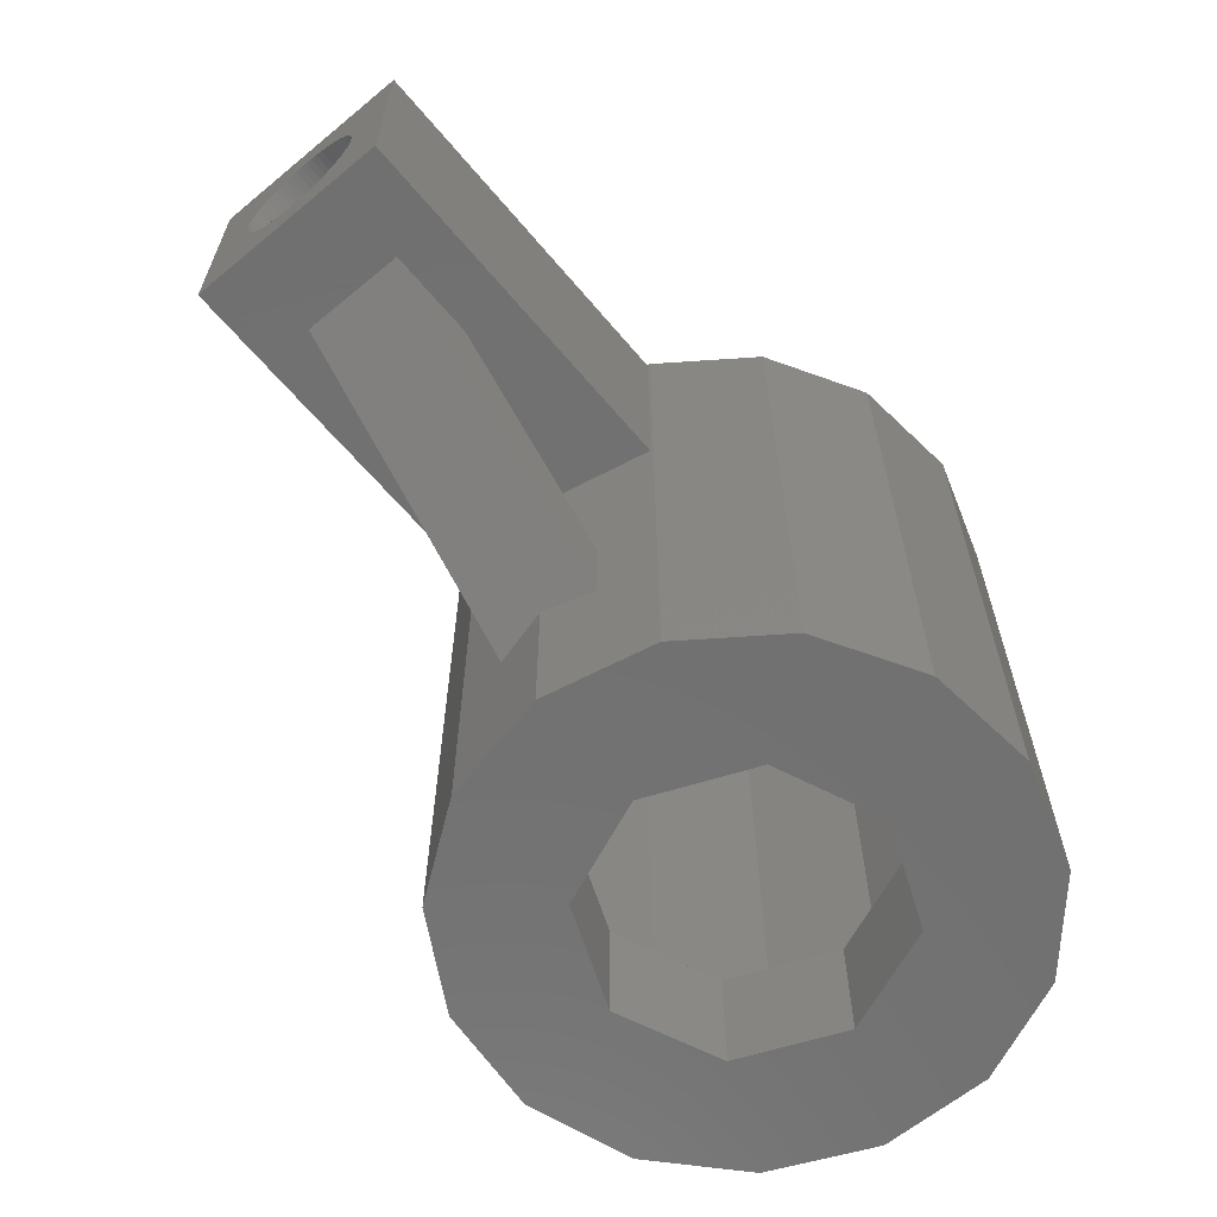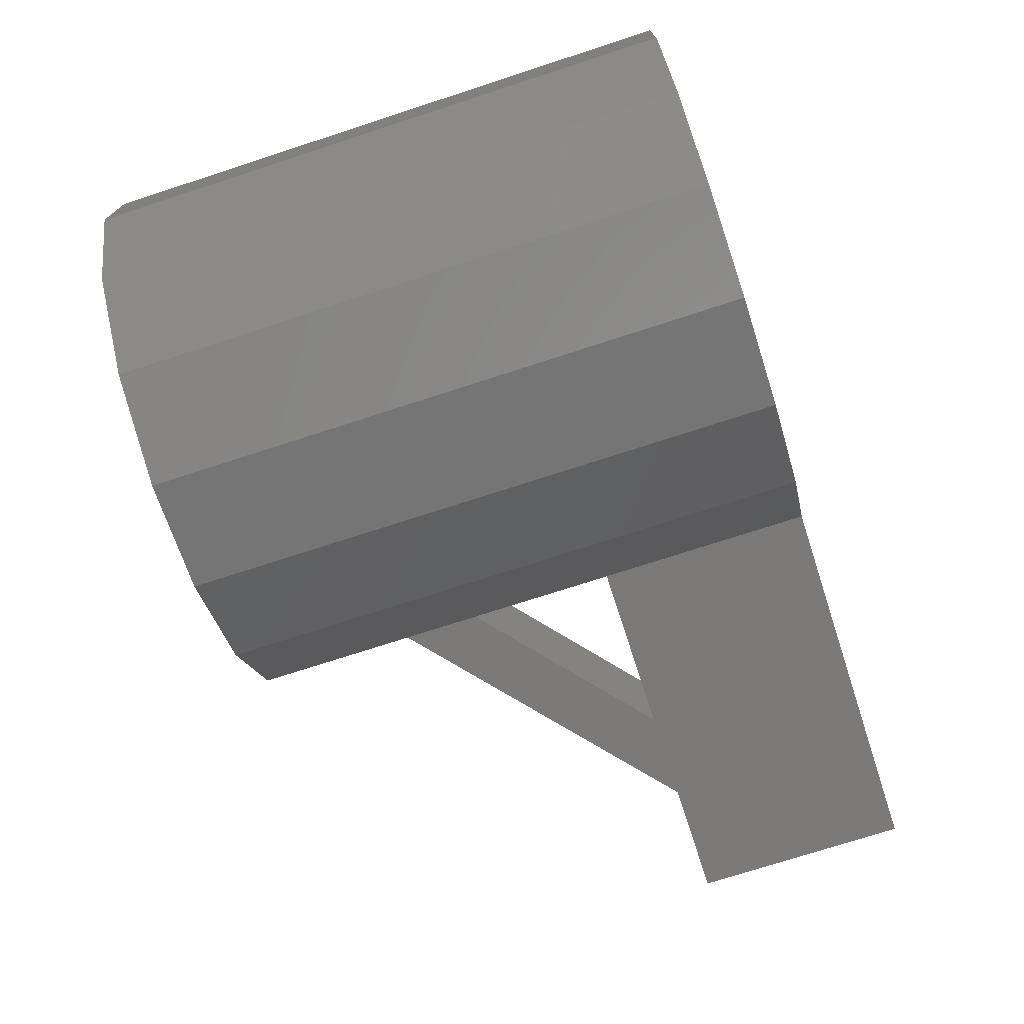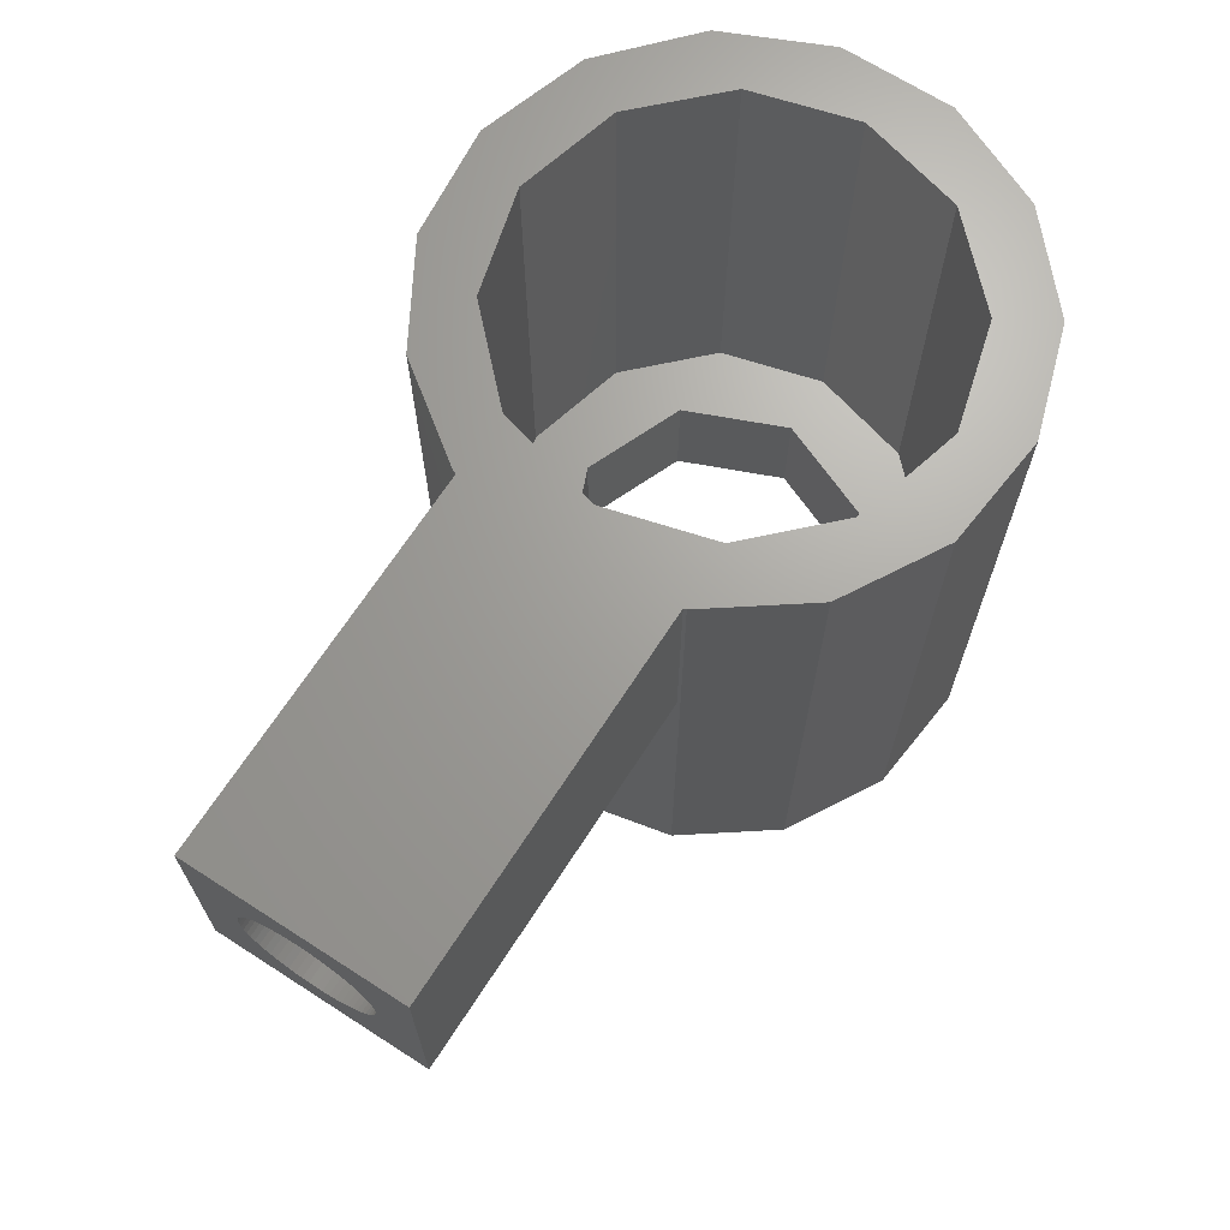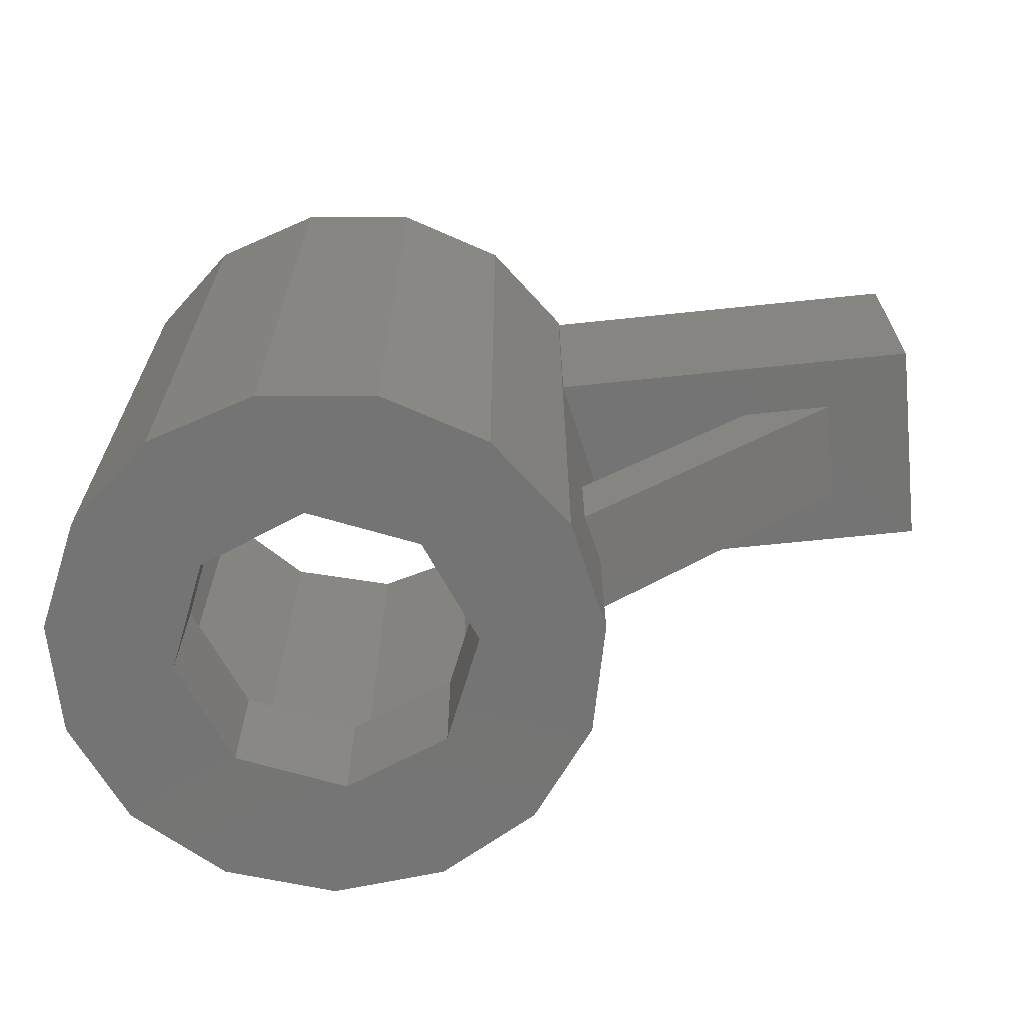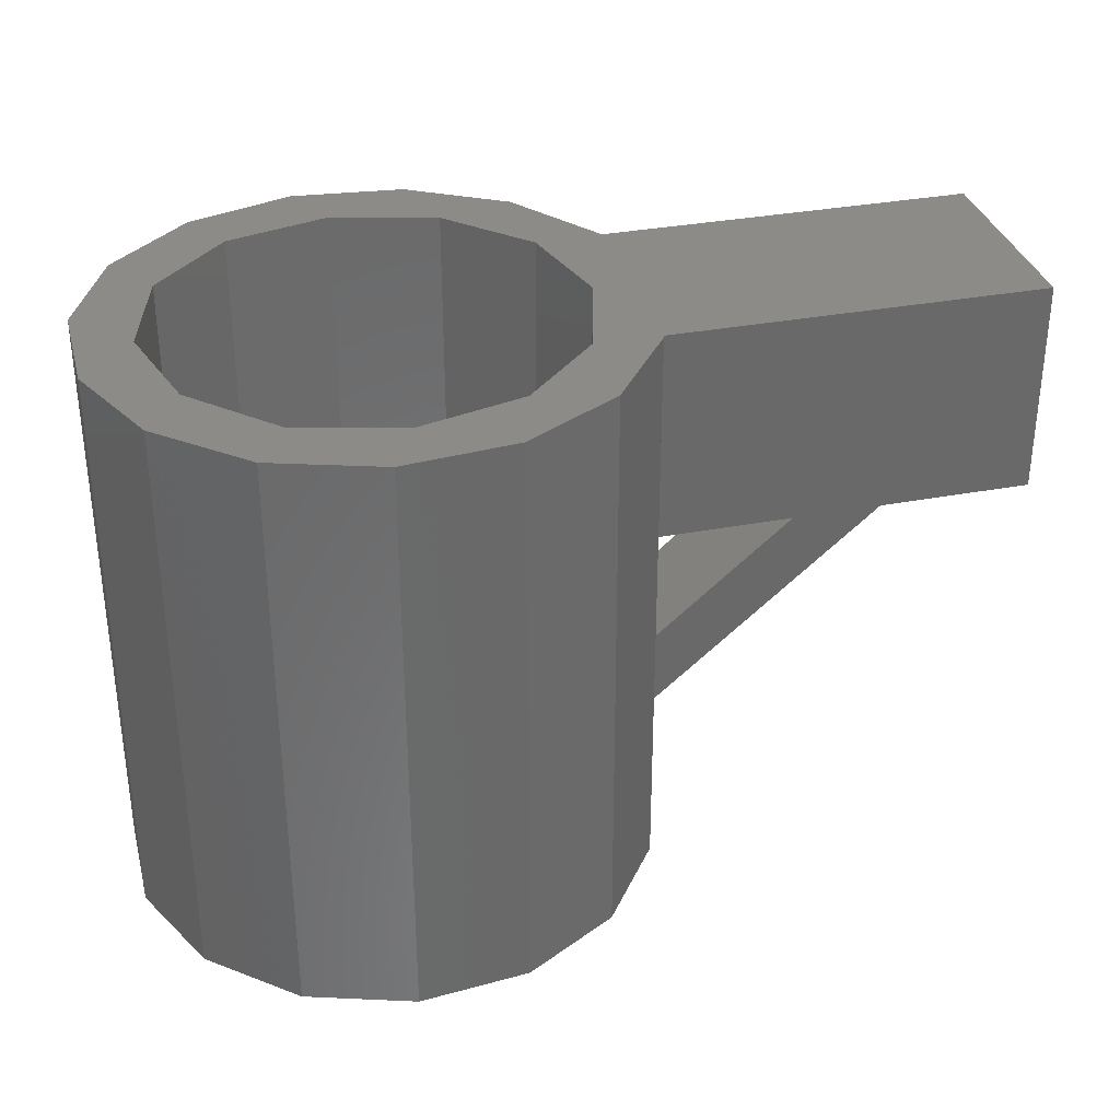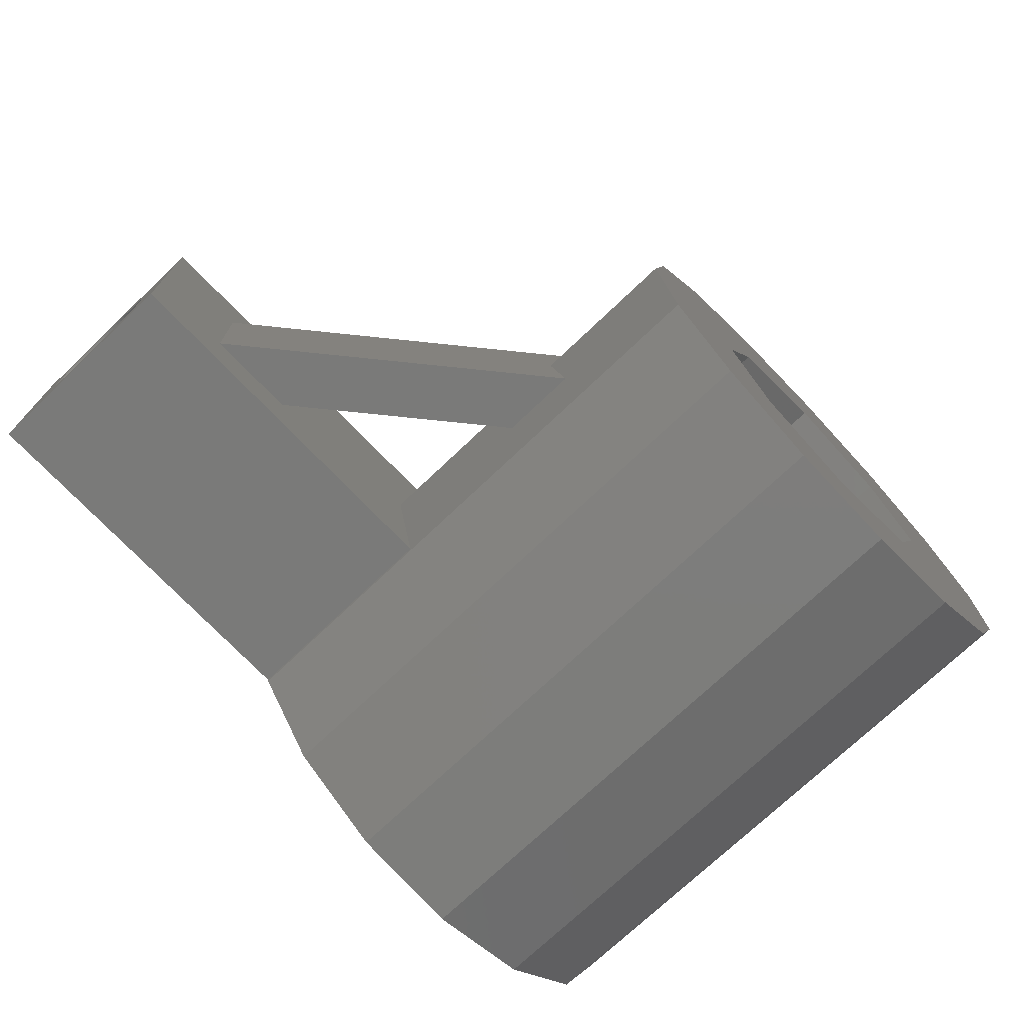
<metadata>
{"format":"stl","ext":"stl","renderer":"f3d","projection":"perspective","resolution":1024,"background":"white","views":[{"elev":-63.0,"azim":129.9,"up":"+Z"},{"elev":-73.5,"azim":-72.0,"up":"+Y"},{"elev":67.9,"azim":122.8,"up":"+Z"},{"elev":-66.4,"azim":6.0,"up":"+Z"},{"elev":33.5,"azim":-14.5,"up":"+Z"},{"elev":-73.1,"azim":133.6,"up":"+Y"}]}
</metadata>
<code>
# stl→obj: 212 verts, 428 faces
v -4.451 -0.946 0
v -4.451 0.946 0
v -3.681 -2.674 0
v -3.681 2.674 0
v -2.275 3.94 0
v -1.768 1.768 0
v -0.4756 4.525 0
v 0 2.5 0
v 1.406 4.327 0
v 1.768 1.768 0
v 3.045 3.381 0
v 4.157 1.851 0
v 2.5 0 0
v 4.55 0 0
v 1.768 -1.768 0
v 4.157 -1.851 0
v 0 -2.5 0
v 3.045 -3.381 0
v 1.406 -4.327 0
v -0.4756 -4.525 0
v -2.275 -3.94 0
v -2.5 0 0
v -1.768 -1.768 0
v -4.451 -0.946 10
v -4.451 0.946 10
v -3.681 -2.674 10
v -2.275 -3.94 10
v -0.4756 -4.525 10
v 1.406 -4.327 10
v 3.045 -3.381 10
v 4.157 -1.851 10
v 4.359 -0.9 2.418
v 4.359 -0.9 3.732
v 4.167 -1.8 6.4
v 4.167 -1.8 10
v 4.55 0 6.4
v 4.55 0 3.895
v 4.55 0 2.581
v 4.167 1.8 6.4
v 4.157 1.851 10
v 4.359 0.9 2.418
v 4.359 0.9 3.732
v 4.167 1.8 10
v 3.045 3.381 10
v 1.406 4.327 10
v -0.4756 4.525 10
v -2.275 3.94 10
v -3.681 2.674 10
v -1.768 1.768 2
v -2.5 0 2
v -1.768 -1.768 2
v 0 2.5 2
v 1.768 1.768 2
v 2.5 0 2
v 1.768 -1.768 2
v 0 -2.5 2
v -3.074 -1.775 10
v 3.55 0 10
v 3.074 -1.775 10
v 1.775 3.074 10
v 3.074 1.775 10
v -3.074 1.775 10
v -1.775 3.074 10
v 0 3.55 10
v 10.5 1.8 10
v 10.5 -1.8 10
v 1.775 -3.074 10
v 0 -3.55 10
v -1.775 -3.074 10
v -3.55 0 10
v 10.5 -1.8 6.4
v 9.03 0.9 6.4
v 9.03 -0.9 6.4
v 7.489 0.9 6.4
v 10.5 1.8 6.4
v 7.489 -0.9 6.4
v -3.074 -1.775 2
v -1.775 -3.074 2
v 0 -3.55 2
v 1.775 -3.074 2
v -3.074 1.775 2
v -1.775 3.074 2
v -3.55 0 2
v 1.775 3.074 2
v 0 3.55 2
v 3.074 1.775 2
v 3.55 0 2
v 3.074 -1.775 2
v 10.5 0.3293 7.15
v 10.5 -0.3293 9.25
v 10.5 -0.2214 9.277
v 10.5 0.2214 7.123
v 10.5 -1.099 8.144
v 10.5 -1.099 8.256
v 10.5 -1.087 8.367
v 10.5 0.5338 7.238
v 10.5 0.4338 7.189
v 10.5 -1.065 8.476
v 10.5 -1.032 8.582
v 10.5 0.6284 7.297
v 10.5 -0.9876 8.684
v 10.5 -0.9335 8.782
v 10.5 -0.8699 8.873
v 10.5 -0.1113 9.294
v 10.5 0 9.3
v 10.5 -0.7973 8.958
v 10.5 -0.6284 9.103
v 10.5 -0.7165 9.035
v 10.5 1.065 8.476
v 10.5 1.087 8.367
v 10.5 -0.5338 9.162
v 10.5 -0.4338 9.211
v 10.5 1.099 8.256
v 10.5 0.8699 7.527
v 10.5 0.7973 7.442
v 10.5 0.9876 7.716
v 10.5 0.9335 7.618
v 10.5 0.1113 9.294
v 10.5 0.7165 7.365
v 10.5 0.2214 9.277
v 10.5 0.3293 9.25
v 10.5 1.032 7.818
v 10.5 0.4338 9.211
v 10.5 0.5338 9.162
v 10.5 1.087 8.033
v 10.5 1.065 7.924
v 10.5 0.6284 9.103
v 10.5 0.7165 9.035
v 10.5 0.7973 8.958
v 10.5 1.099 8.144
v 10.5 0.8699 8.873
v 10.5 0.9335 8.782
v 10.5 0.9876 8.684
v 10.5 1.032 8.582
v 10.5 0.1113 7.106
v 10.5 0 7.1
v 10.5 -0.1113 7.106
v 10.5 -0.2214 7.123
v 10.5 -0.3293 7.15
v 10.5 -0.4338 7.189
v 10.5 -0.5338 7.238
v 10.5 -0.6284 7.297
v 10.5 -0.7165 7.365
v 10.5 -0.7973 7.442
v 10.5 -0.8699 7.527
v 10.5 -0.9335 7.618
v 10.5 -0.9876 7.716
v 10.5 -1.032 7.818
v 10.5 -1.065 7.924
v 10.5 -1.087 8.033
v 4.316 -1.099 8.256
v 4.316 -1.099 8.144
v 4.319 -1.087 8.033
v 4.324 -1.065 7.924
v 4.331 -1.032 7.818
v 4.34 -0.9876 7.716
v 4.352 -0.9335 7.618
v 4.365 -0.8699 7.527
v 4.381 -0.7973 7.442
v 4.398 -0.7165 7.365
v 4.416 -0.6284 7.297
v 4.437 -0.5338 7.238
v 4.458 -0.4338 7.189
v 4.48 -0.3293 7.15
v 4.503 -0.2214 7.123
v 4.526 -0.1113 7.106
v 4.55 0 7.1
v 4.526 0.1113 7.106
v 4.503 0.2214 7.123
v 4.48 0.3293 7.15
v 4.458 0.4338 7.189
v 4.437 0.5338 7.238
v 4.416 0.6284 7.297
v 4.398 0.7165 7.365
v 4.381 0.7973 7.442
v 4.365 0.8699 7.527
v 4.352 0.9335 7.618
v 4.34 0.9876 7.716
v 4.331 1.032 7.818
v 4.324 1.065 7.924
v 4.319 1.087 8.033
v 4.316 1.099 8.144
v 4.316 1.099 8.256
v 4.319 1.087 8.367
v 4.324 1.065 8.476
v 4.331 1.032 8.582
v 4.34 0.9876 8.684
v 4.352 0.9335 8.782
v 4.365 0.8699 8.873
v 4.381 0.7973 8.958
v 4.398 0.7165 9.035
v 4.416 0.6284 9.103
v 4.437 0.5338 9.162
v 4.458 0.4338 9.211
v 4.48 0.3293 9.25
v 4.503 0.2214 9.277
v 4.526 0.1113 9.294
v 4.55 0 9.3
v 4.526 -0.1113 9.294
v 4.503 -0.2214 9.277
v 4.48 -0.3293 9.25
v 4.458 -0.4338 9.211
v 4.437 -0.5338 9.162
v 4.416 -0.6284 9.103
v 4.398 -0.7165 9.035
v 4.381 -0.7973 8.958
v 4.365 -0.8699 8.873
v 4.352 -0.9335 8.782
v 4.34 -0.9876 8.684
v 4.331 -1.032 8.582
v 4.324 -1.065 8.476
v 4.319 -1.087 8.367
f 1 2 3
f 3 2 4
f 3 4 5
f 6 5 7
f 8 7 9
f 10 11 12
f 13 12 14
f 15 14 16
f 17 16 18
f 3 18 19
f 3 19 20
f 3 20 21
f 3 5 22
f 17 3 23
f 15 16 17
f 3 17 18
f 10 12 13
f 13 14 15
f 22 5 6
f 23 3 22
f 8 9 11
f 6 7 8
f 8 11 10
f 1 24 2
f 2 24 25
f 1 3 24
f 24 3 26
f 26 3 21
f 27 26 21
f 27 21 20
f 28 27 20
f 28 20 19
f 29 28 19
f 29 19 18
f 30 29 18
f 30 18 16
f 31 30 16
f 32 16 14
f 33 34 32
f 34 16 32
f 34 35 31
f 31 16 34
f 36 33 37
f 38 32 14
f 36 34 33
f 39 12 40
f 41 12 39
f 41 38 14
f 14 12 41
f 37 42 39
f 43 39 40
f 42 41 39
f 39 36 37
f 12 11 44
f 40 12 44
f 9 45 11
f 11 45 44
f 7 46 9
f 9 46 45
f 5 47 7
f 7 47 46
f 4 48 5
f 5 48 47
f 2 25 4
f 4 25 48
f 6 49 50
f 22 6 50
f 50 51 23
f 22 50 23
f 8 52 49
f 6 8 49
f 10 53 52
f 8 10 52
f 54 53 13
f 13 53 10
f 54 13 55
f 55 13 15
f 55 15 56
f 56 15 17
f 56 17 51
f 51 17 23
f 25 24 26
f 57 25 27
f 27 25 26
f 58 59 31
f 47 25 46
f 48 25 47
f 28 57 27
f 60 61 44
f 46 25 62
f 46 63 45
f 46 62 63
f 63 64 45
f 45 60 44
f 64 60 45
f 44 61 40
f 65 58 66
f 31 59 30
f 30 67 29
f 29 68 28
f 28 69 57
f 58 31 35
f 57 70 25
f 61 43 40
f 61 65 43
f 61 58 65
f 58 35 66
f 67 68 29
f 59 67 30
f 68 69 28
f 70 62 25
f 35 34 71
f 66 35 71
f 72 71 73
f 74 39 75
f 72 74 75
f 34 36 76
f 34 76 71
f 71 72 75
f 76 36 39
f 76 39 74
f 73 71 76
f 37 33 76
f 42 37 74
f 74 37 76
f 33 32 73
f 76 33 73
f 32 38 73
f 73 38 41
f 73 41 72
f 41 42 72
f 72 42 74
f 39 43 75
f 75 43 65
f 77 78 79
f 56 77 80
f 80 77 79
f 56 51 77
f 81 77 82
f 83 77 81
f 52 53 84
f 82 77 50
f 82 49 85
f 82 50 49
f 85 52 84
f 49 52 85
f 84 53 86
f 86 54 87
f 87 55 88
f 88 56 80
f 53 54 86
f 54 55 87
f 55 56 88
f 51 50 77
f 89 71 75
f 90 91 65
f 89 92 71
f 66 71 93
f 66 93 94
f 66 94 95
f 96 97 75
f 66 95 98
f 66 98 99
f 100 96 75
f 66 99 101
f 66 101 102
f 66 102 103
f 104 105 65
f 66 103 106
f 107 66 108
f 109 110 75
f 111 66 107
f 112 66 111
f 90 66 112
f 91 104 65
f 65 66 90
f 110 113 75
f 114 115 75
f 116 117 75
f 65 105 118
f 115 119 75
f 65 118 120
f 65 120 121
f 122 116 75
f 65 121 123
f 65 123 124
f 125 126 75
f 65 124 127
f 126 122 75
f 65 127 128
f 65 128 129
f 113 130 75
f 65 129 131
f 130 125 75
f 65 131 132
f 65 132 133
f 65 134 75
f 65 133 134
f 134 109 75
f 117 114 75
f 97 89 75
f 135 71 92
f 136 71 135
f 137 71 136
f 138 71 137
f 139 71 138
f 140 71 139
f 141 71 140
f 142 71 141
f 143 71 142
f 144 71 143
f 145 71 144
f 146 71 145
f 147 71 146
f 148 71 147
f 149 71 148
f 150 71 149
f 93 71 150
f 106 108 66
f 119 100 75
f 70 57 77
f 83 70 77
f 69 78 57
f 57 78 77
f 68 79 69
f 69 79 78
f 67 80 68
f 68 80 79
f 59 88 67
f 67 88 80
f 58 87 59
f 59 87 88
f 58 61 87
f 87 61 86
f 86 61 60
f 84 86 60
f 84 60 64
f 85 84 64
f 85 64 63
f 82 85 63
f 82 63 62
f 81 82 62
f 81 62 70
f 83 81 70
f 94 93 151
f 151 93 152
f 150 153 93
f 93 153 152
f 149 154 150
f 150 154 153
f 148 155 149
f 149 155 154
f 147 156 148
f 148 156 155
f 146 157 147
f 147 157 156
f 145 158 146
f 146 158 157
f 144 159 145
f 145 159 158
f 144 143 160
f 159 144 160
f 143 142 161
f 160 143 161
f 142 141 162
f 161 142 162
f 141 140 163
f 162 141 163
f 140 139 164
f 163 140 164
f 139 138 165
f 164 139 165
f 138 137 166
f 165 138 166
f 137 136 167
f 166 137 167
f 167 136 135
f 168 167 135
f 168 135 92
f 169 168 92
f 169 92 89
f 170 169 89
f 170 89 97
f 171 170 97
f 171 97 96
f 172 171 96
f 172 96 100
f 173 172 100
f 173 100 119
f 174 173 119
f 174 119 115
f 175 174 115
f 175 115 114
f 176 175 114
f 176 114 117
f 177 176 117
f 177 117 116
f 178 177 116
f 178 116 122
f 179 178 122
f 179 122 126
f 180 179 126
f 180 126 125
f 181 180 125
f 181 125 130
f 182 181 130
f 130 113 183
f 182 130 183
f 113 110 184
f 183 113 184
f 110 109 185
f 184 110 185
f 109 134 186
f 185 109 186
f 134 133 187
f 186 134 187
f 133 132 188
f 187 133 188
f 132 131 189
f 188 132 189
f 131 129 190
f 189 131 190
f 128 191 129
f 129 191 190
f 127 192 128
f 128 192 191
f 124 193 127
f 127 193 192
f 123 194 124
f 124 194 193
f 121 195 123
f 123 195 194
f 120 196 121
f 121 196 195
f 118 197 120
f 120 197 196
f 105 198 118
f 118 198 197
f 105 104 198
f 198 104 199
f 104 91 199
f 199 91 200
f 91 90 200
f 200 90 201
f 90 112 201
f 201 112 202
f 112 111 202
f 202 111 203
f 111 107 203
f 203 107 204
f 107 108 204
f 204 108 205
f 108 106 205
f 205 106 206
f 106 103 206
f 206 103 207
f 103 102 207
f 207 102 208
f 102 101 208
f 208 101 209
f 101 99 209
f 209 99 210
f 99 98 210
f 210 98 211
f 98 95 211
f 211 95 212
f 95 94 212
f 212 94 151
f 151 152 153
f 155 151 154
f 154 151 153
f 156 151 155
f 157 151 156
f 158 151 157
f 159 151 158
f 160 151 159
f 161 151 160
f 162 151 161
f 163 151 162
f 164 151 163
f 165 151 164
f 166 151 165
f 167 151 166
f 198 151 167
f 199 151 198
f 200 151 199
f 201 151 200
f 202 151 201
f 203 151 202
f 204 151 203
f 205 151 204
f 206 151 205
f 207 151 206
f 208 151 207
f 209 151 208
f 210 151 209
f 211 151 210
f 212 151 211
f 181 182 183
f 185 181 184
f 184 181 183
f 186 181 185
f 187 181 186
f 188 181 187
f 189 181 188
f 190 181 189
f 191 181 190
f 192 181 191
f 193 181 192
f 194 181 193
f 195 181 194
f 196 181 195
f 197 181 196
f 198 181 197
f 167 181 198
f 168 181 167
f 169 181 168
f 170 181 169
f 171 181 170
f 172 181 171
f 173 181 172
f 174 181 173
f 175 181 174
f 176 181 175
f 177 181 176
f 178 181 177
f 179 181 178
f 180 181 179

</code>
